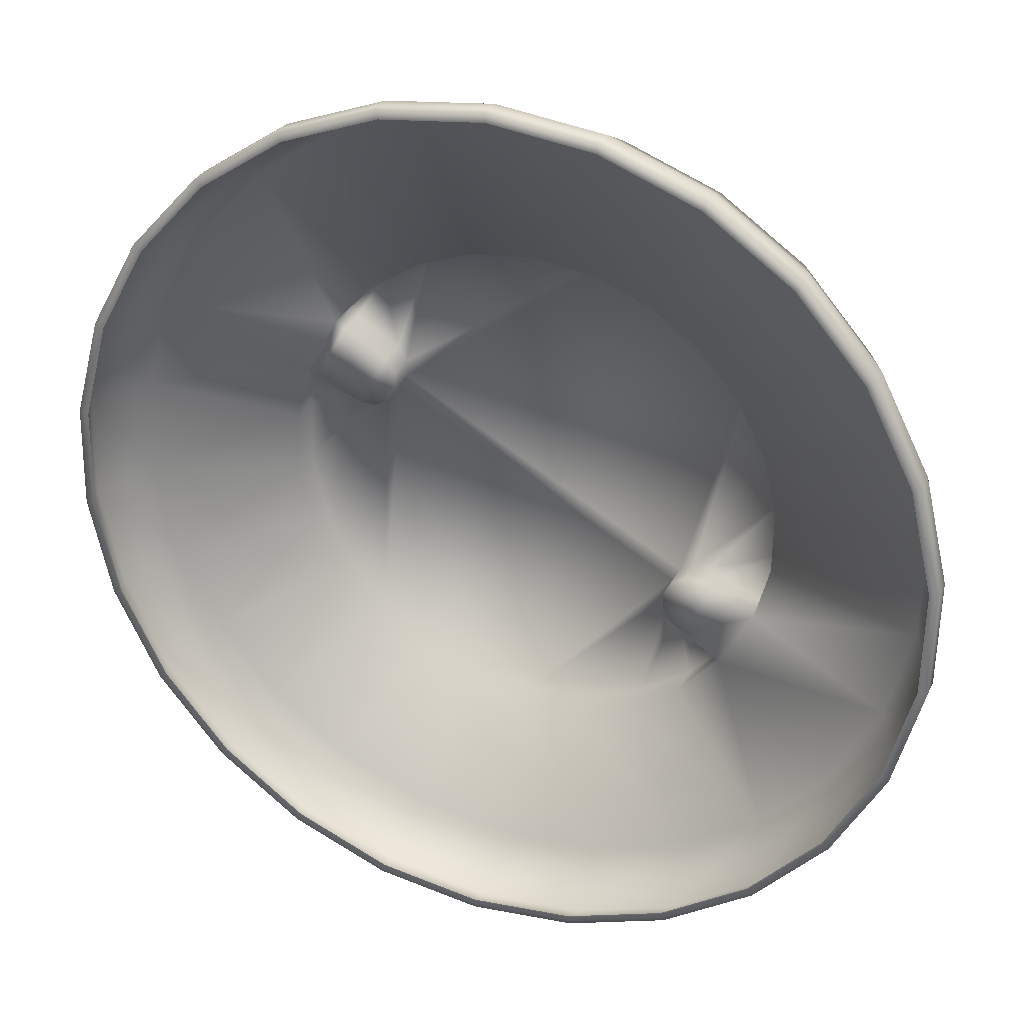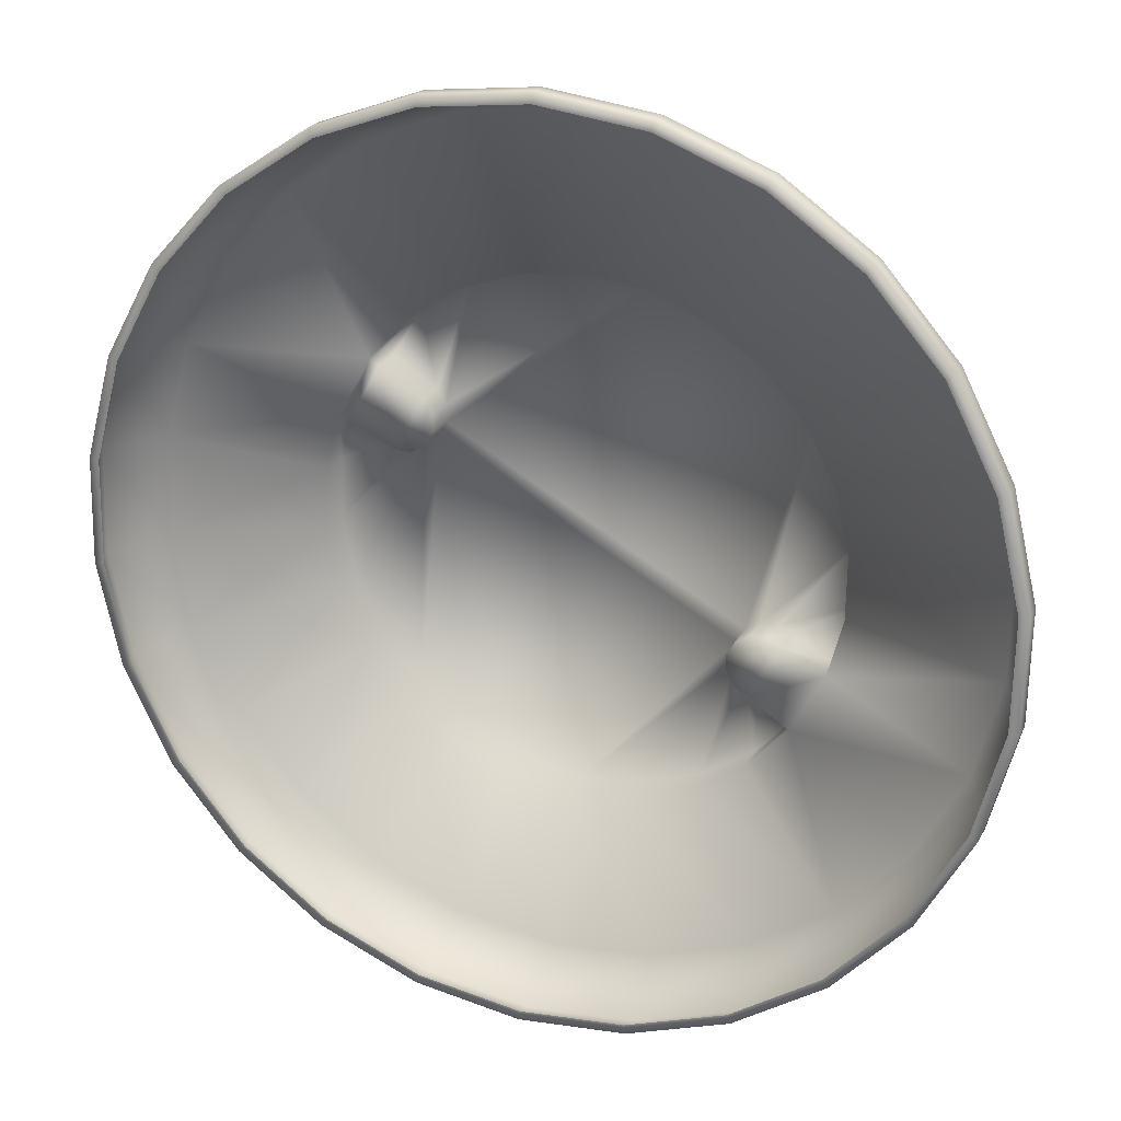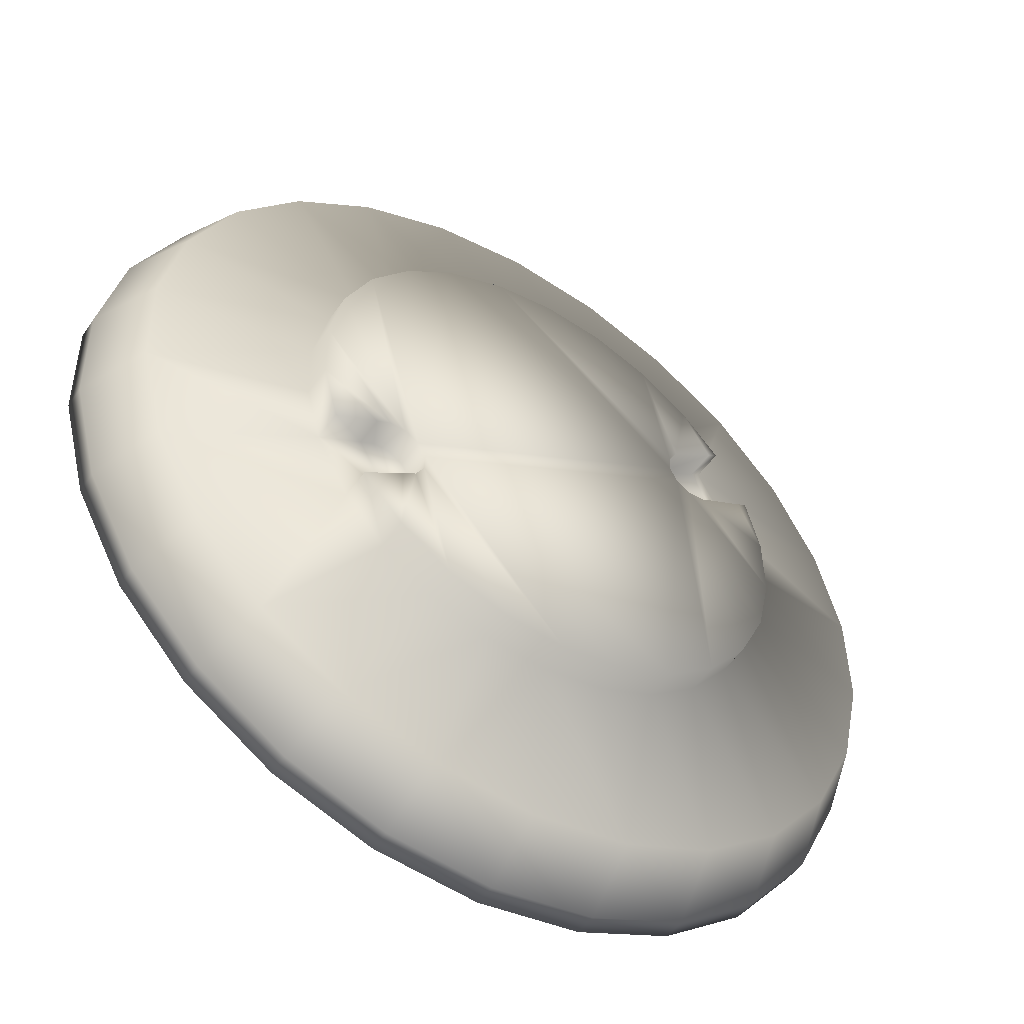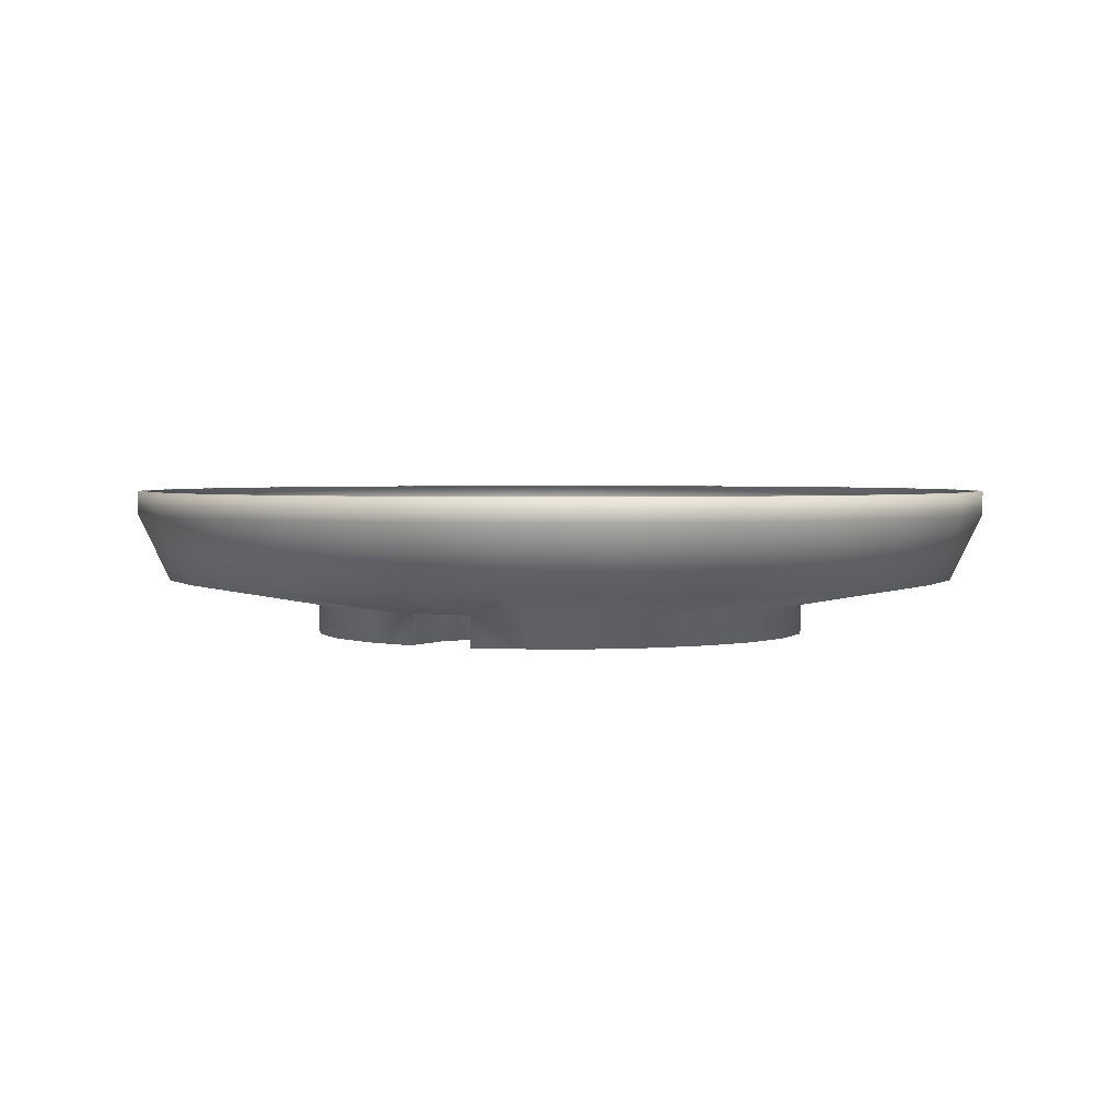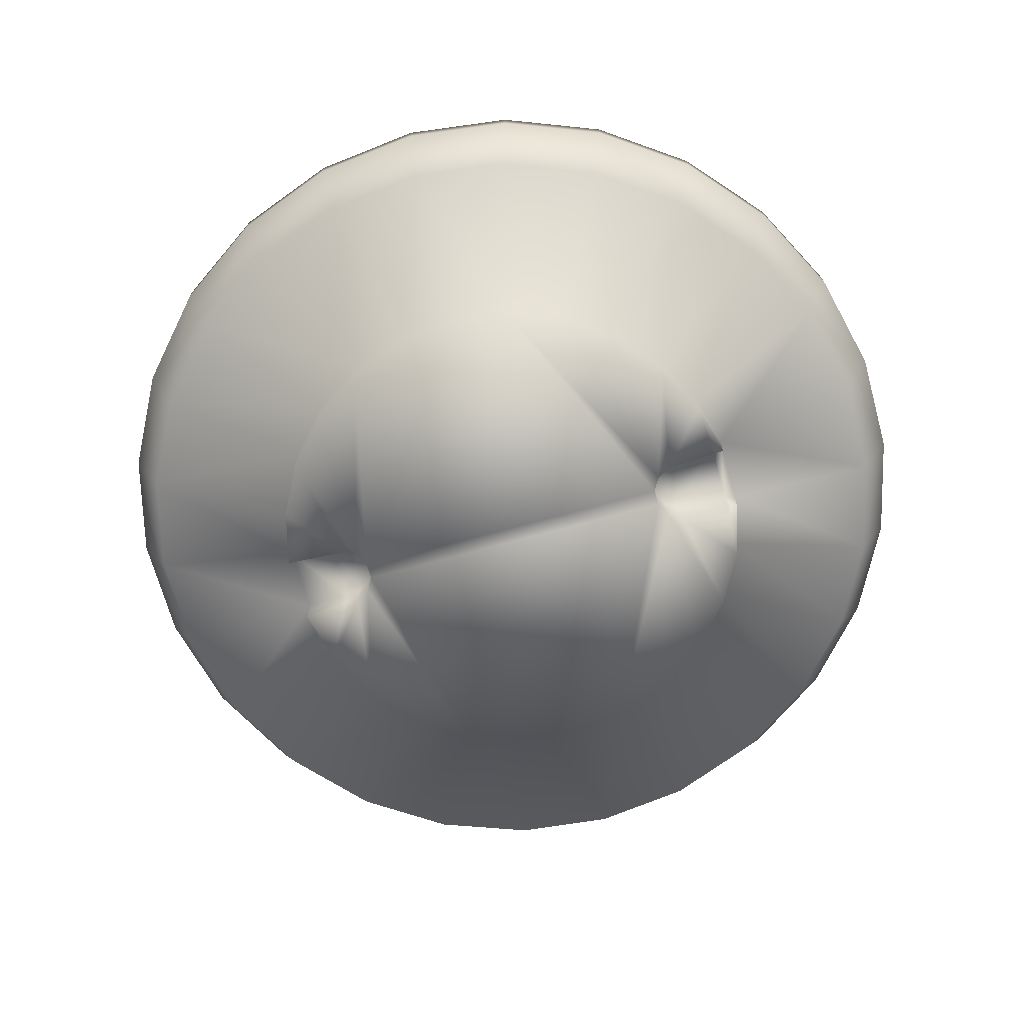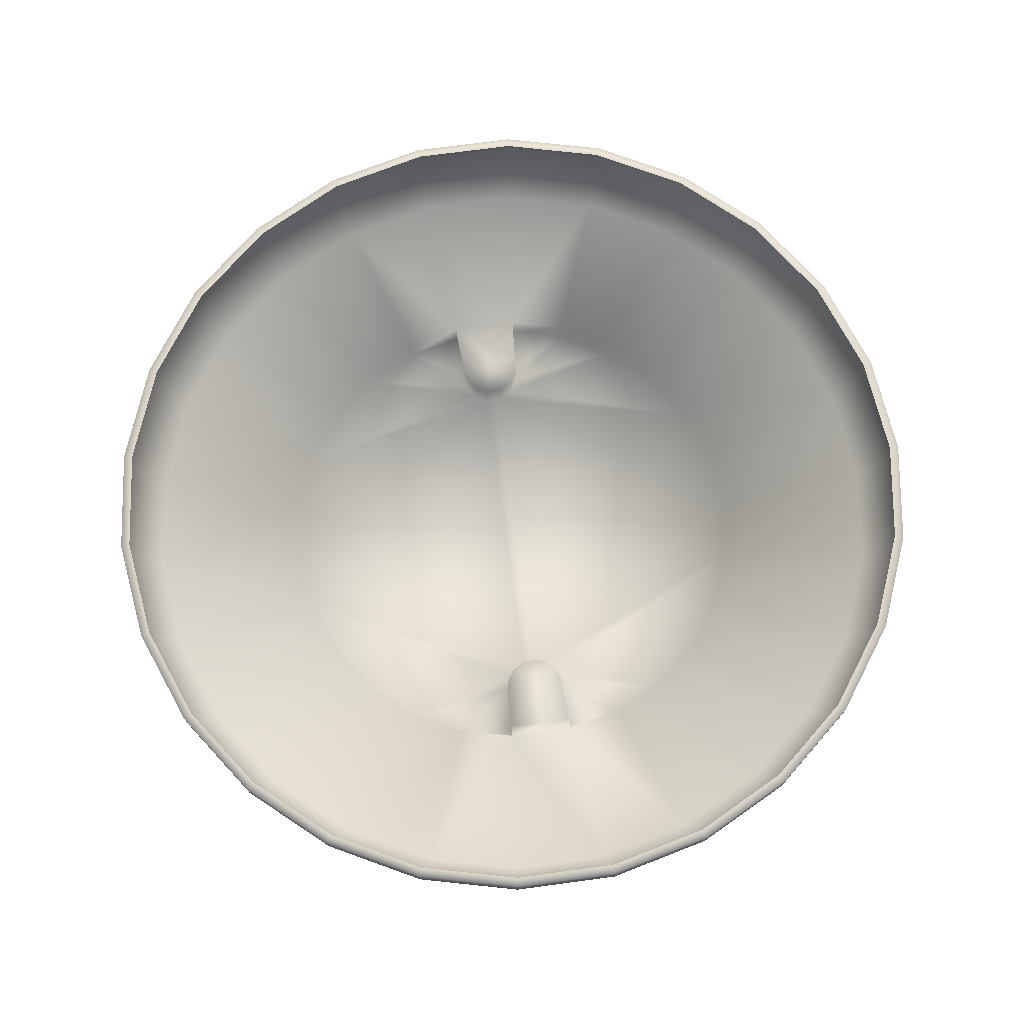
<metadata>
{"format":"obj","ext":"obj","renderer":"f3d","projection":"perspective","resolution":1024,"background":"white","views":[{"elev":30.2,"azim":21.8,"up":"+Y"},{"elev":23.2,"azim":21.8,"up":"+Y"},{"elev":-49.9,"azim":146.8,"up":"+Y"},{"elev":2.5,"azim":-91.5,"up":"+Z"},{"elev":-69.6,"azim":166.7,"up":"+Z"},{"elev":72.7,"azim":-126.4,"up":"+Z"}]}
</metadata>
<code>
o BM_Bmp1Top
v -18.33 -68.61 -61.68
v -17.87 -67.2 -61.68
v -1.365 -71.19 -61.68
v -1.262 -69.72 -61.68
v -1.365 -71.19 -65.36
v -33.35 -60.78 -61.68
v 15.77 -69.6 -61.68
v -18.33 -68.61 -65.36
v -34.15 -62.06 -61.68
v 15.77 -69.6 -65.36
v 15.51 -68.18 -61.68
v -34.15 -62.06 -65.36
v -46.81 -50.88 -61.68
v -47.9 -51.94 -61.68
v 32.05 -63.92 -61.68
v -1.227 -66.01 -76.18
v -16.96 -63.62 -76.18
v 32.05 -63.92 -65.36
v -47.9 -51.94 -65.36
v 31.45 -62.61 -61.68
v 14.66 -64.54 -76.18
v -31.62 -57.54 -76.18
v -57.5 -38.09 -61.68
v -58.81 -38.88 -61.68
v 46.5 -54.45 -61.68
v 29.75 -59.28 -76.18
v 46.5 -54.45 -65.36
v -58.81 -38.88 -65.36
v 45.6 -53.34 -61.68
v -44.36 -48.16 -76.18
v -64.82 -23.16 -61.68
v -66.29 -23.62 -61.68
v -0.493 -41.28 -80.43
v 43.14 -50.49 -76.18
v 58.24 -41.75 -61.68
v -19.46 -35.99 -80.43
v -54.48 -36.05 -76.18
v 58.24 -41.75 -65.36
v -66.29 -23.62 -65.36
v 57.1 -40.91 -61.68
v 9.419 -40.36 -80.43
v -27.41 -30.14 -80.43
v -10.31 -39.78 -80.43
v -68.37 -6.941 -61.68
v -69.92 -7.057 -61.68
v 54.02 -38.71 -76.18
v 18.84 -37.08 -80.43
v -33.72 -22.58 -80.43
v -61.41 -21.91 -76.18
v 66.58 -26.58 -61.68
v 66.58 -26.58 -65.36
v -69.92 -7.057 -65.36
v -10.31 -39.78 -85.45
v 65.26 -26.06 -61.68
v -0.493 -41.28 -85.45
v -19.46 -35.99 -85.45
v 9.419 -40.36 -85.45
v -38.05 -13.76 -80.43
v 27.19 -31.59 -80.43
v 18.84 -37.08 -85.45
v 33.64 -24.66 -80.43
v 61.75 -24.65 -76.18
v -27.41 -30.14 -85.45
v -67.97 9.633 -61.68
v -69.51 9.874 -61.68
v -64.78 -6.549 -76.18
v -33.72 -22.58 -85.45
v 69.6 -9.68 -61.68
v 71.02 -9.854 -65.36
v 23.78 -14.37 -85.45
v 23.84 -17.02 -85.45
v 27.19 -31.59 -85.45
v -69.51 9.874 -65.36
v -40.15 -4.174 -80.43
v 71.02 -9.854 -61.68
v -38.05 -13.76 -85.45
v 33.64 -24.66 -85.45
v 25.22 -19.28 -85.45
v -23.6 11.58 -85.45
v -63.67 25.63 -61.68
v -64.41 9.149 -76.18
v 27.34 -20.54 -80.75
v 27.34 -20.54 -85.45
v 38.98 -14.95 -80.43
v -65.11 26.22 -61.68
v -25.87 10.2 -85.45
v 25.22 -19.28 -80.75
v 23.84 -17.02 -80.75
v -39.92 5.621 -80.43
v 32.16 -11.72 -80.75
v 25.05 -12.04 -80.75
v 65.87 -9.141 -76.18
v 69.86 7.244 -61.68
v -40.15 -4.174 -85.45
v 23.78 -14.37 -80.75
v -65.11 26.22 -65.36
v 29.97 -10.61 -80.75
v 71.28 7.432 -65.36
v 27.32 -10.67 -80.75
v 38.98 -14.95 -85.45
v 71.28 7.432 -61.68
v 25.05 -12.04 -85.45
v -39.92 5.621 -85.45
v 27.32 -10.67 -85.45
v 32.16 -11.72 -85.45
v 41.38 -5.79 -80.43
v 29.97 -10.61 -85.45
v 41.38 -5.79 -85.45
v -37.55 14.56 -80.43
v -60.34 24.3 -76.18
v -56.98 41.06 -61.68
v -28.52 10.15 -85.45
v -22.33 13.9 -85.45
v 41.53 4.209 -80.43
v 41.53 4.209 -85.45
v 66.12 6.884 -76.18
v 66.01 23.7 -61.68
v -55.71 40.16 -61.68
v -25.87 10.2 -80.73
v -28.52 10.15 -80.73
v -23.6 11.58 -80.73
v -22.33 13.9 -80.73
v -37.55 14.56 -85.45
v 67.35 24.24 -65.36
v -56.98 41.06 -65.36
v -36.06 13.84 -80.5
v -36.06 13.84 -85.45
v -23.76 18.83 -80.73
v -30.77 23.11 -80.51
v 34.72 22.8 -85.45
v -52.8 38.06 -76.18
v 67.35 24.24 -61.68
v -32.33 24.08 -80.43
v -22.39 16.55 -80.73
v -22.39 16.55 -85.45
v 39.26 13.93 -85.45
v 39.26 13.93 -80.43
v -23.76 18.83 -85.45
v -45.57 53.56 -61.68
v -30.77 23.11 -85.45
v 20.07 35.99 -85.45
v -32.33 24.08 -85.45
v -44.53 52.4 -61.68
v 58.32 38.71 -61.68
v 62.49 22.47 -76.18
v -45.57 53.56 -65.36
v 59.5 39.57 -65.36
v 28.19 30.3 -85.45
v -26.07 30.89 -85.45
v -17.93 36.35 -85.45
v 34.72 22.8 -80.43
v -26.07 30.89 -80.43
v -42.21 49.64 -76.18
v 59.5 39.57 -61.68
v 10.85 39.56 -85.45
v -31.5 63.01 -61.68
v -17.93 36.35 -80.43
v 28.19 30.3 -80.43
v -8.708 39.73 -85.45
v 55.2 36.68 -76.18
v -30.76 61.65 -61.68
v 47.27 51.39 -61.68
v 1.069 40.83 -85.45
v -29.17 58.4 -76.18
v -31.5 63.01 -65.36
v -8.708 39.73 -80.43
v 48.21 52.53 -65.36
v 48.21 52.53 -61.68
v 44.73 48.69 -76.18
v 20.07 35.99 -80.43
v -15.57 68.85 -61.68
v 1.069 40.83 -80.43
v 10.85 39.56 -80.43
v -14.39 63.82 -76.18
v -15.17 67.37 -61.68
v 33.53 61.03 -61.68
v 31.72 57.81 -76.18
v 34.18 62.37 -61.68
v -15.57 68.85 -65.36
v 34.18 62.37 -65.36
v 1.275 65.57 -76.18
v 1.334 70.75 -61.68
v 16.95 63.54 -76.18
v 1.38 69.22 -61.68
v 17.93 67.08 -61.68
v 18.24 68.55 -61.68
v 1.334 70.75 -65.36
v 18.24 68.55 -65.36
f 3 2 1
f 3 4 2
f 1 5 3
f 1 2 6
f 7 4 3
f 9 8 1
f 1 8 5
f 1 6 9
f 3 5 10
f 7 11 4
f 3 10 7
f 9 12 8
f 9 6 13
f 14 12 9
f 15 11 7
f 9 13 14
f 16 5 8
f 17 8 12
f 7 10 18
f 14 19 12
f 15 20 11
f 7 18 15
f 21 10 5
f 16 8 17
f 22 12 19
f 14 13 23
f 24 19 14
f 21 5 16
f 17 12 22
f 25 20 15
f 14 23 24
f 26 18 10
f 15 18 27
f 24 28 19
f 26 10 21
f 25 29 20
f 15 27 25
f 22 19 30
f 30 19 28
f 24 23 31
f 32 28 24
f 17 33 16
f 34 27 18
f 35 29 25
f 34 18 26
f 33 21 16
f 36 17 22
f 24 31 32
f 30 28 37
f 25 27 38
f 32 39 28
f 37 28 39
f 35 40 29
f 26 21 41
f 25 38 35
f 22 30 42
f 17 43 33
f 36 43 17
f 32 31 44
f 33 41 21
f 45 39 32
f 46 27 34
f 46 38 27
f 22 42 36
f 47 34 26
f 48 30 37
f 37 39 49
f 50 40 35
f 32 44 45
f 26 41 47
f 35 38 51
f 45 52 39
f 48 42 30
f 49 39 52
f 53 33 43
f 50 54 40
f 55 41 33
f 35 51 50
f 56 43 36
f 53 55 33
f 56 53 43
f 56 36 42
f 55 57 41
f 58 37 49
f 47 59 34
f 60 47 41
f 60 41 57
f 34 61 46
f 62 38 46
f 58 48 37
f 56 42 63
f 45 44 64
f 62 51 38
f 65 52 45
f 49 52 66
f 34 59 61
f 60 59 47
f 67 63 42
f 67 42 48
f 68 54 50
f 45 64 65
f 50 51 69
f 53 70 55
f 57 55 71
f 60 72 59
f 66 52 73
f 70 53 56
f 65 73 52
f 49 66 74
f 61 62 46
f 60 57 71
f 49 74 58
f 68 50 75
f 76 67 48
f 76 48 58
f 50 69 75
f 59 72 77
f 62 69 51
f 72 60 78
f 59 77 61
f 56 63 79
f 80 65 64
f 70 71 55
f 66 73 81
f 82 61 77
f 76 58 74
f 83 77 72
f 71 78 60
f 61 84 62
f 85 73 65
f 63 67 86
f 84 61 82
f 78 83 72
f 87 82 83
f 82 77 83
f 88 87 78
f 89 74 66
f 82 87 90
f 87 83 78
f 87 88 91
f 62 92 69
f 75 93 68
f 76 74 94
f 80 85 65
f 89 66 81
f 95 88 71
f 88 78 71
f 88 95 91
f 90 84 82
f 84 92 62
f 67 76 86
f 81 73 96
f 79 70 56
f 91 97 87
f 75 69 98
f 97 90 87
f 85 96 73
f 95 71 70
f 91 95 70
f 91 99 97
f 90 100 84
f 75 101 93
f 91 70 102
f 103 94 74
f 91 104 99
f 75 98 101
f 97 105 90
f 92 98 69
f 86 76 94
f 97 99 104
f 91 102 104
f 90 105 100
f 103 74 89
f 84 106 92
f 86 79 63
f 97 107 105
f 97 104 107
f 108 84 100
f 109 89 81
f 108 106 84
f 81 96 110
f 80 111 85
f 100 105 108
f 111 96 85
f 105 107 108
f 94 103 112
f 113 102 70
f 109 81 110
f 103 89 109
f 92 106 114
f 112 86 94
f 107 104 115
f 92 116 98
f 101 117 93
f 80 118 111
f 108 114 106
f 120 119 86
f 115 108 107
f 113 70 79
f 92 114 116
f 122 121 119
f 103 109 123
f 101 98 124
f 111 125 96
f 120 127 126
f 103 127 112
f 119 121 79
f 120 86 112
f 119 120 128
f 120 112 127
f 123 109 126
f 103 123 127
f 119 79 86
f 126 129 120
f 122 79 121
f 104 102 130
f 128 122 119
f 131 110 96
f 123 126 127
f 101 132 117
f 126 109 133
f 108 115 114
f 110 133 109
f 101 124 132
f 131 96 125
f 122 113 79
f 129 128 120
f 128 134 122
f 116 124 98
f 122 134 135
f 136 115 104
f 122 135 113
f 126 133 129
f 116 114 137
f 134 128 138
f 139 111 118
f 134 138 135
f 110 131 133
f 139 125 111
f 136 114 115
f 128 129 140
f 128 140 138
f 102 113 141
f 136 137 114
f 130 136 104
f 129 133 142
f 139 118 143
f 132 144 117
f 116 145 124
f 116 137 145
f 129 142 140
f 139 146 125
f 132 124 147
f 130 102 148
f 133 149 142
f 138 140 149
f 135 138 150
f 136 151 137
f 133 152 149
f 153 131 125
f 132 154 144
f 140 142 149
f 145 137 151
f 113 135 155
f 153 133 131
f 132 147 154
f 153 152 133
f 153 125 146
f 102 141 148
f 145 147 124
f 136 130 151
f 156 139 143
f 149 150 138
f 156 146 139
f 150 149 152
f 150 152 157
f 130 158 151
f 159 135 150
f 145 151 160
f 156 143 161
f 154 162 144
f 145 160 147
f 141 113 155
f 159 163 135
f 164 157 152
f 156 165 146
f 150 157 166
f 130 148 158
f 154 147 167
f 163 155 135
f 164 152 153
f 154 168 162
f 164 153 146
f 151 158 169
f 154 167 168
f 158 141 170
f 150 166 159
f 164 146 165
f 158 148 141
f 171 156 161
f 160 167 147
f 151 169 160
f 163 166 172
f 141 173 170
f 171 165 156
f 163 159 166
f 174 166 157
f 171 161 175
f 155 172 173
f 168 176 162
f 141 155 173
f 155 163 172
f 177 158 170
f 168 178 176
f 174 157 164
f 171 179 165
f 160 169 167
f 168 167 180
f 177 170 173
f 181 172 166
f 168 180 178
f 182 171 175
f 183 173 172
f 177 169 158
f 174 164 165
f 182 175 184
f 178 185 176
f 182 179 171
f 174 165 179
f 169 180 167
f 178 186 185
f 186 184 185
f 186 182 184
f 181 166 174
f 182 187 179
f 178 188 186
f 178 180 188
f 186 187 182
f 177 173 183
f 169 177 180
f 186 188 187
f 183 172 181
f 181 179 187
f 177 188 180
f 181 174 179
f 183 187 188
f 177 183 188
f 183 181 187

</code>
